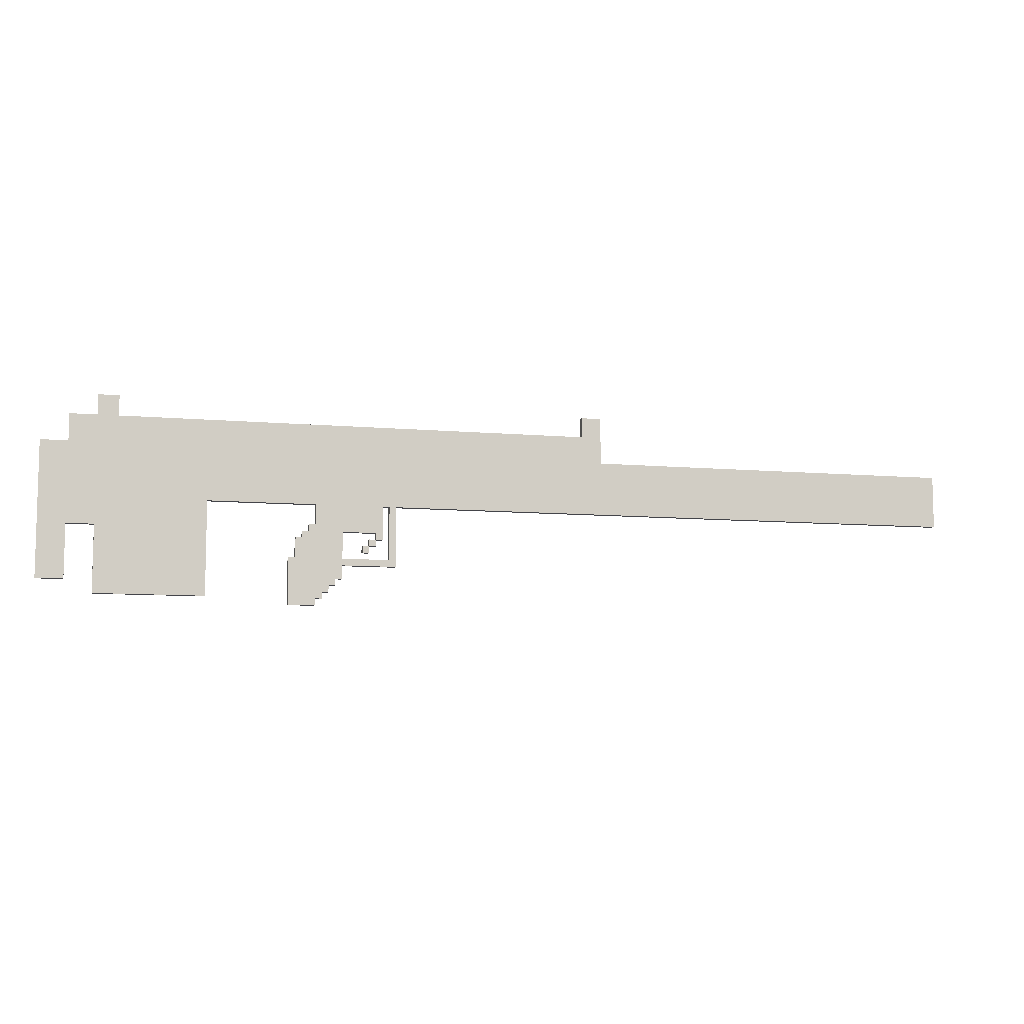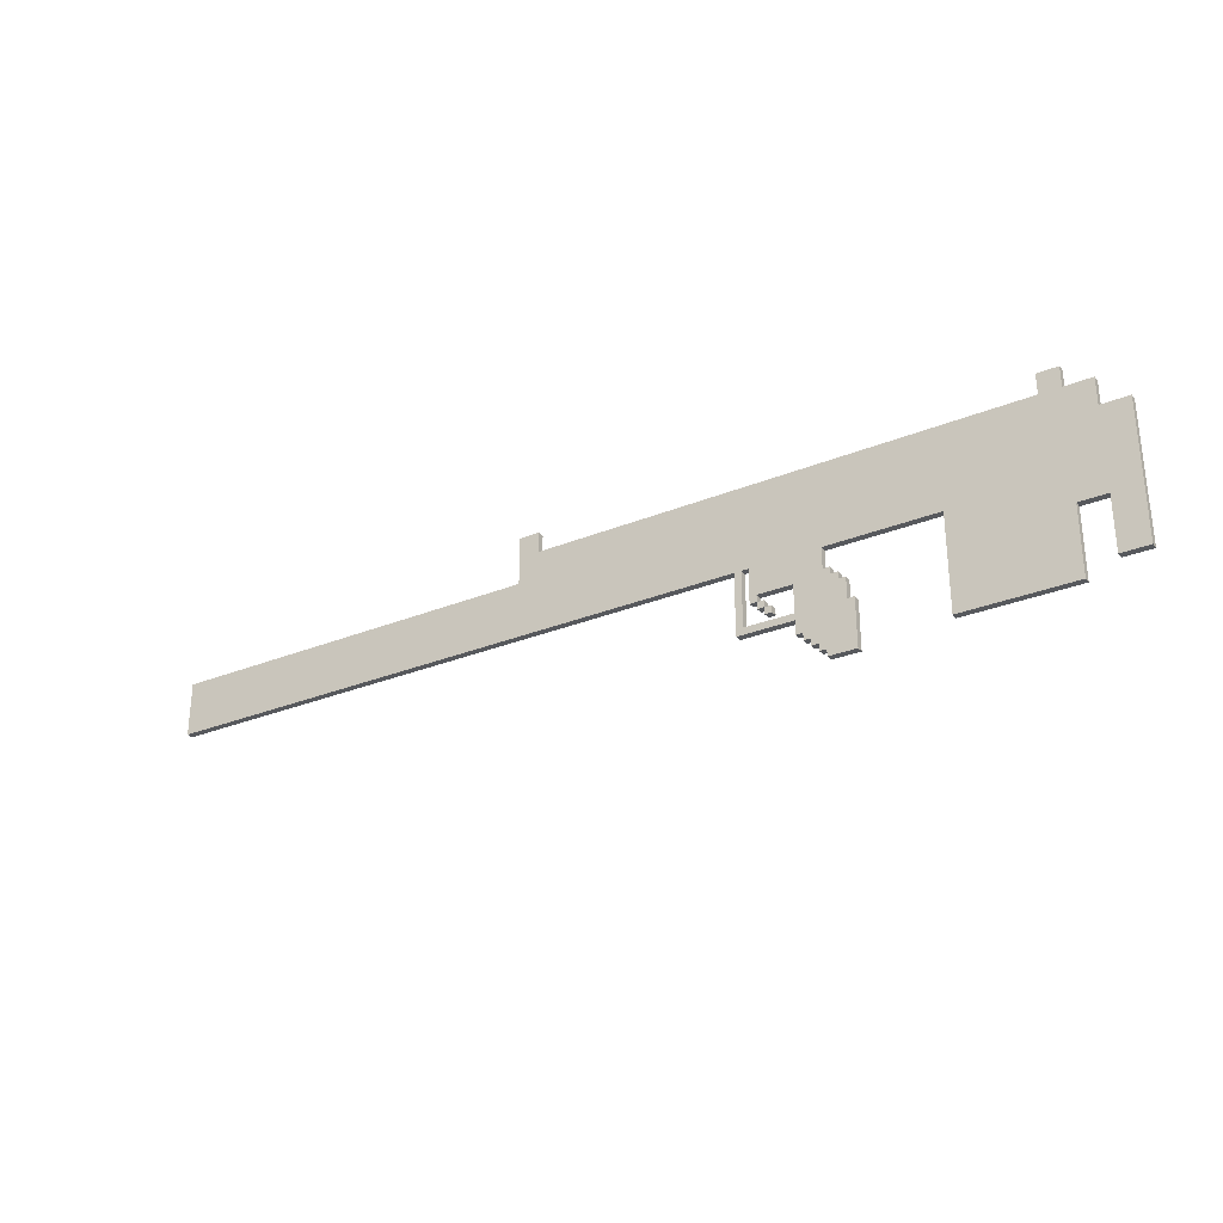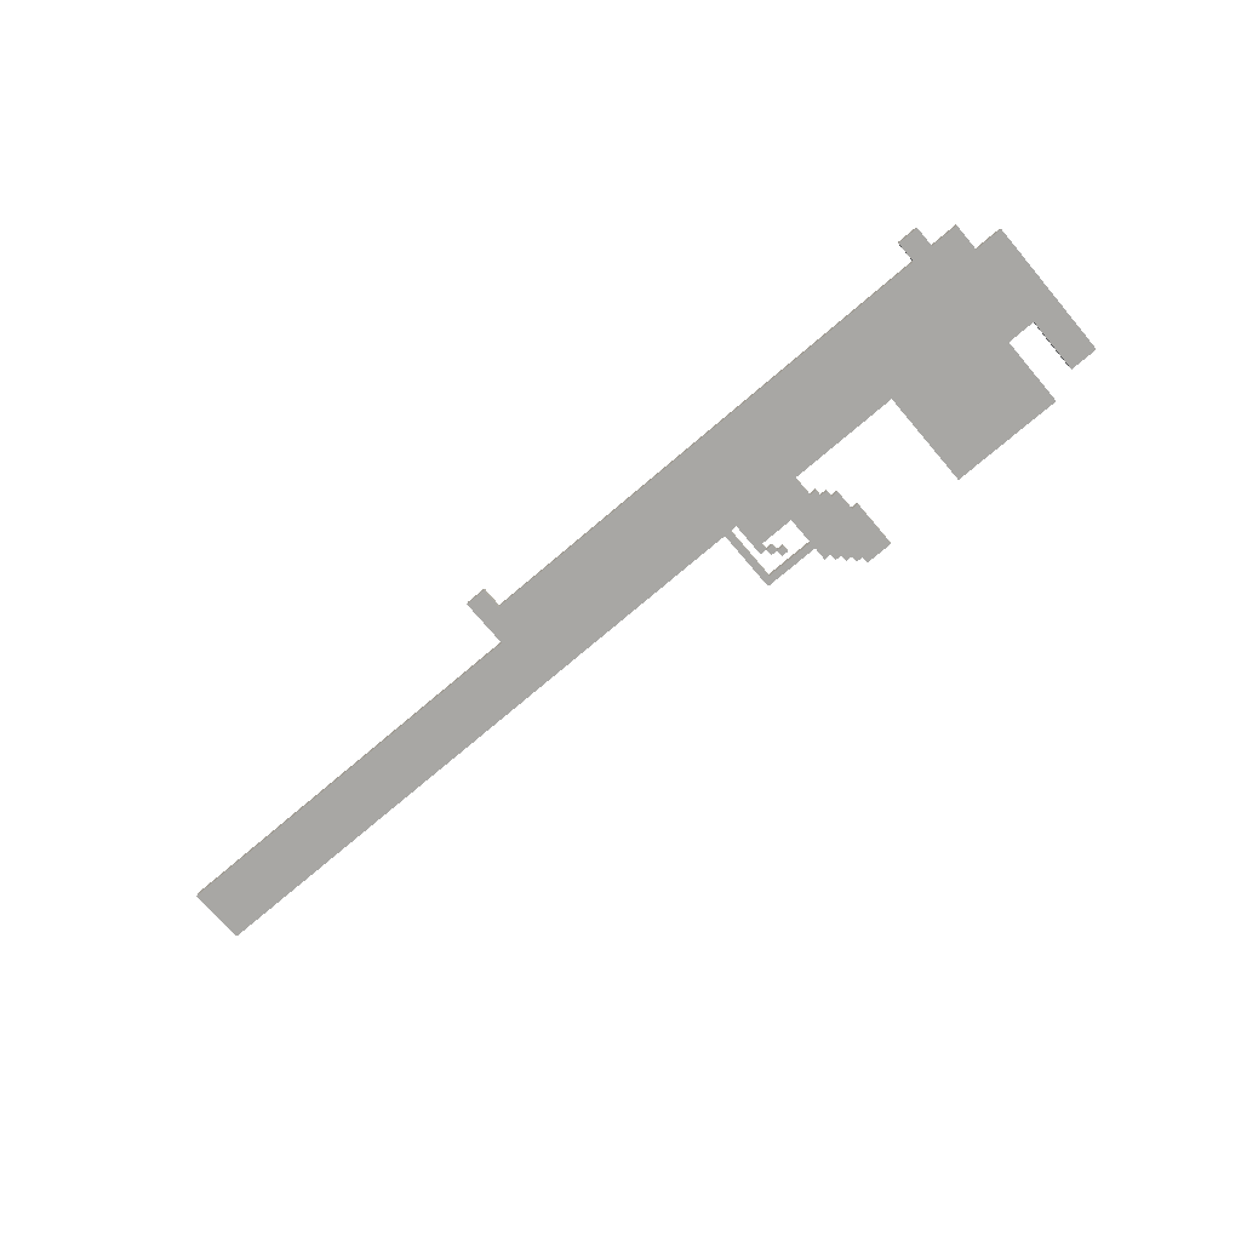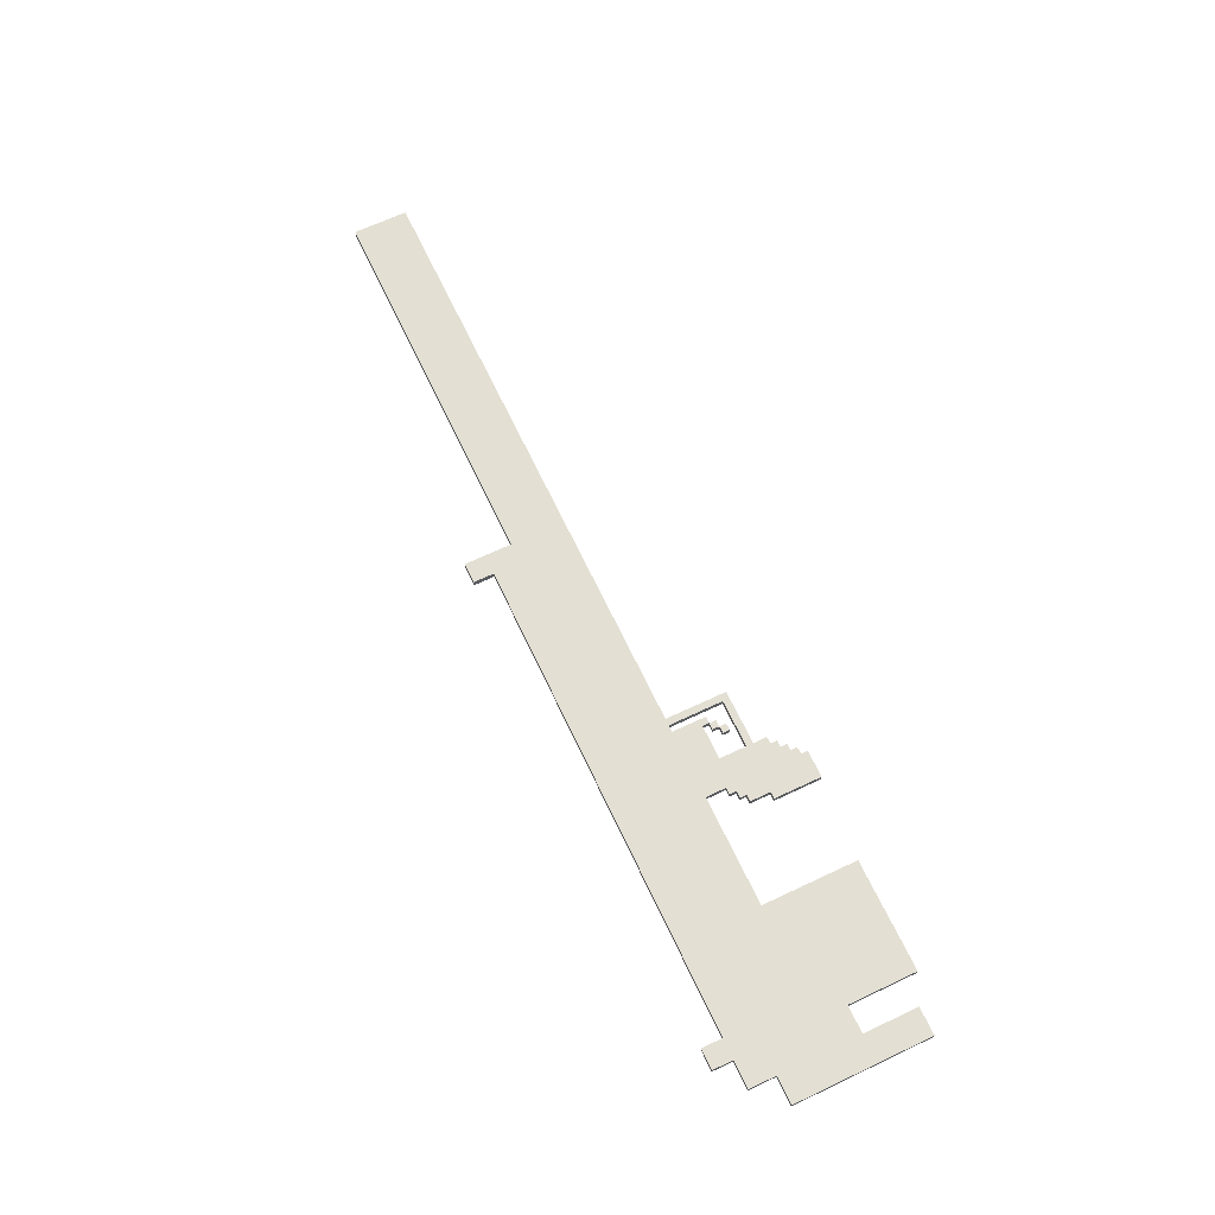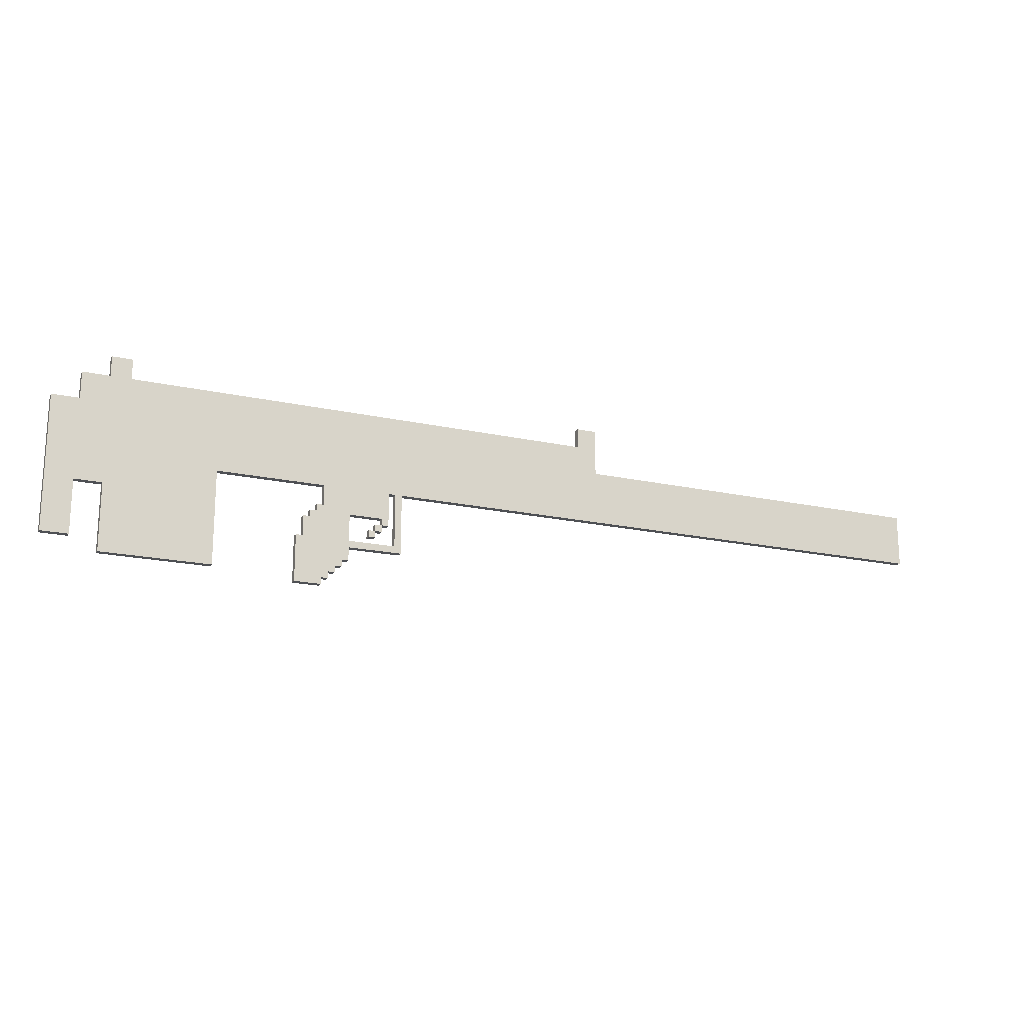
<metadata>
{"format":"obj","ext":"obj","renderer":"f3d","projection":"perspective","resolution":1024,"background":"white","views":[{"elev":-8.5,"azim":-13.9,"up":"+Y"},{"elev":-29.3,"azim":-148.9,"up":"+Y"},{"elev":-74.6,"azim":-139.6,"up":"+Z"},{"elev":67.0,"azim":-115.3,"up":"+Z"},{"elev":-18.6,"azim":-23.1,"up":"+Y"}]}
</metadata>
<code>
o
v -6.8 -3.6 1.3
v -6.8 -3.6 1.2
v -6.8 -1.6 1.3
v -6.8 -1.6 1.2
v -6.4 -1.6 1.3
v -6.4 -1.6 1.2
v -6.4 -1.2 1.3
v -6.4 -1.2 1.2
v -6 -3.8 1.3
v -6 -3.8 1.2
v -6 -2.8 1.3
v -6 -2.8 1.2
v -6 -1.2 1.3
v -6 -1.2 1.2
v -6 -0.9 1.3
v -6 -0.9 1.2
v -3.2 -3.9 1.3
v -3.2 -3.9 1.2
v -3.2 -3.2 1.3
v -3.2 -3.2 1.2
v -3.1 -3.2 1.3
v -3.1 -3.2 1.2
v -3.1 -2.9 1.3
v -3.1 -2.9 1.2
v -3 -2.9 1.3
v -3 -2.9 1.2
v -3 -2.8 1.3
v -3 -2.8 1.2
v -2.9 -2.8 1.3
v -2.9 -2.8 1.2
v -2.9 -2.7 1.3
v -2.9 -2.7 1.2
v -2.8 -2.7 1.3
v -2.8 -2.7 1.2
v -2.8 -2.4 1.3
v -2.8 -2.4 1.2
v -2.1 -3.1 1.3
v -2.1 -3.1 1.2
v -2.1 -3 1.3
v -2.1 -3 1.2
v -2 -3 1.3
v -2 -3 1.2
v -2 -2.9 1.3
v -2 -2.9 1.2
v -1.9 -2.9 1.3
v -1.9 -2.9 1.2
v -1.9 -2.8 1.3
v -1.9 -2.8 1.2
v -1.7 -3.2 1.3
v -1.7 -3.2 1.2
v -1.7 -2.4 1.3
v -1.7 -2.4 1.2
v 1.3 -1.2 1.3
v 1.3 -1.2 1.2
v 1.3 -0.9 1.3
v 1.3 -0.9 1.2
v -6.4 -3.6 1.3
v -6.4 -3.6 1.2
v -6.4 -2.8 1.3
v -6.4 -2.8 1.2
v -5.7 -1.2 1.3
v -5.7 -1.2 1.2
v -5.7 -0.9 1.3
v -5.7 -0.9 1.2
v -4.4 -3.8 1.3
v -4.4 -3.8 1.2
v -4.4 -2.4 1.3
v -4.4 -2.4 1.2
v -2.8 -3.9 1.3
v -2.8 -3.9 1.2
v -2.8 -3.8 1.3
v -2.8 -3.8 1.2
v -2.7 -3.8 1.3
v -2.7 -3.8 1.2
v -2.7 -3.7 1.3
v -2.7 -3.7 1.2
v -2.6 -3.7 1.3
v -2.6 -3.7 1.2
v -2.6 -3.6 1.3
v -2.6 -3.6 1.2
v -2.5 -3.6 1.3
v -2.5 -3.6 1.2
v -2.5 -3.5 1.3
v -2.5 -3.5 1.2
v -2.4 -3.5 1.3
v -2.4 -3.5 1.2
v -2.4 -3.3 1.3
v -2.4 -3.3 1.2
v -2.4 -3.2 1.3
v -2.4 -3.2 1.2
v -2.4 -2.8 1.3
v -2.4 -2.8 1.2
v -2 -3.1 1.3
v -2 -3.1 1.2
v -2 -3 1.3
v -2 -3 1.2
v -1.9 -3 1.3
v -1.9 -3 1.2
v -1.9 -2.9 1.3
v -1.9 -2.9 1.2
v -1.8 -2.9 1.3
v -1.8 -2.9 1.2
v -1.8 -2.4 1.3
v -1.8 -2.4 1.2
v -1.6 -3.3 1.3
v -1.6 -3.3 1.2
v -1.6 -2.4 1.3
v -1.6 -2.4 1.2
v 1.6 -1.6 1.3
v 1.6 -1.6 1.2
v 1.6 -0.9 1.3
v 1.6 -0.9 1.2
v 7.2 -2.4 1.3
v 7.2 -2.4 1.2
v 7.2 -1.6 1.3
v 7.2 -1.6 1.2
v -6.8 -3.6 1.3
v -6.8 -1.6 1.3
v -6.4 -3.6 1.3
v -6.4 -2.8 1.3
v -6.4 -1.6 1.3
v -6.4 -1.2 1.3
v -6 -3.8 1.3
v -6 -2.8 1.3
v -6 -1.2 1.3
v -6 -0.9 1.3
v -5.9 -1.2 1.3
v -5.9 -1 1.3
v -5.8 -1.2 1.3
v -5.8 -1 1.3
v -5.7 -1.2 1.3
v -5.7 -0.9 1.3
v -4.4 -3.8 1.3
v -4.4 -2.4 1.3
v -3.2 -3.9 1.3
v -3.2 -3.2 1.3
v -3.1 -3.2 1.3
v -3.1 -2.9 1.3
v -3 -2.9 1.3
v -3 -2.8 1.3
v -2.9 -2.8 1.3
v -2.9 -2.7 1.3
v -2.8 -3.9 1.3
v -2.8 -3.8 1.3
v -2.8 -2.7 1.3
v -2.8 -2.4 1.3
v -2.7 -3.8 1.3
v -2.7 -3.7 1.3
v -2.6 -3.7 1.3
v -2.6 -3.6 1.3
v -2.5 -3.6 1.3
v -2.5 -3.5 1.3
v -2.5 -3.3 1.3
v -2.5 -3.2 1.3
v -2.4 -3.5 1.3
v -2.4 -3.3 1.3
v -2.4 -3.2 1.3
v -2.4 -2.8 1.3
v -2.1 -3.1 1.3
v -2.1 -3 1.3
v -2 -3.1 1.3
v -2 -3 1.3
v -2 -2.9 1.3
v -2 -2.8 1.3
v -2 -2.4 1.3
v -1.9 -3 1.3
v -1.9 -2.9 1.3
v -1.9 -2.8 1.3
v -1.8 -2.9 1.3
v -1.8 -2.4 1.3
v -1.7 -3.2 1.3
v -1.7 -2.4 1.3
v -1.6 -3.3 1.3
v -1.6 -2.4 1.3
v -0.4 -2.4 1.3
v -0.4 -2.1 1.3
v 1.3 -2.4 1.3
v 1.3 -2.1 1.3
v 1.3 -1.2 1.3
v 1.3 -0.9 1.3
v 1.6 -1.6 1.3
v 1.6 -0.9 1.3
v 7.2 -2.4 1.3
v 7.2 -1.6 1.3
v -6.8 -3.6 1.2
v -6.8 -1.6 1.2
v -6.4 -3.6 1.2
v -6.4 -2.8 1.2
v -6.4 -1.6 1.2
v -6.4 -1.2 1.2
v -6 -3.8 1.2
v -6 -2.8 1.2
v -6 -1.2 1.2
v -6 -0.9 1.2
v -5.9 -1.2 1.2
v -5.9 -1 1.2
v -5.8 -1.2 1.2
v -5.8 -1 1.2
v -5.7 -1.2 1.2
v -5.7 -0.9 1.2
v -4.4 -3.8 1.2
v -4.4 -2.4 1.2
v -3.2 -3.9 1.2
v -3.2 -3.2 1.2
v -3.1 -3.2 1.2
v -3.1 -2.9 1.2
v -3 -2.9 1.2
v -3 -2.8 1.2
v -2.9 -2.8 1.2
v -2.9 -2.7 1.2
v -2.8 -3.9 1.2
v -2.8 -3.8 1.2
v -2.8 -2.7 1.2
v -2.8 -2.4 1.2
v -2.7 -3.8 1.2
v -2.7 -3.7 1.2
v -2.6 -3.7 1.2
v -2.6 -3.6 1.2
v -2.5 -3.6 1.2
v -2.5 -3.5 1.2
v -2.5 -3.3 1.2
v -2.5 -3.2 1.2
v -2.4 -3.5 1.2
v -2.4 -3.3 1.2
v -2.4 -3.2 1.2
v -2.4 -2.8 1.2
v -2.1 -3.1 1.2
v -2.1 -3 1.2
v -2 -3.1 1.2
v -2 -3 1.2
v -2 -2.9 1.2
v -2 -2.8 1.2
v -2 -2.4 1.2
v -1.9 -3 1.2
v -1.9 -2.9 1.2
v -1.9 -2.8 1.2
v -1.8 -2.9 1.2
v -1.8 -2.4 1.2
v -1.7 -3.2 1.2
v -1.7 -2.4 1.2
v -1.6 -3.3 1.2
v -1.6 -2.4 1.2
v -0.4 -2.4 1.2
v -0.4 -2.1 1.2
v 1.3 -2.4 1.2
v 1.3 -2.1 1.2
v 1.3 -1.2 1.2
v 1.3 -0.9 1.2
v 1.6 -1.6 1.2
v 1.6 -0.9 1.2
v 7.2 -2.4 1.2
v 7.2 -1.6 1.2
v -3.2 -3.9 1.3
v -2.8 -3.9 1.3
v -3.2 -3.9 1.2
v -2.8 -3.9 1.2
v -6 -3.8 1.3
v -4.4 -3.8 1.3
v -2.8 -3.8 1.3
v -2.7 -3.8 1.3
v -6 -3.8 1.2
v -4.4 -3.8 1.2
v -2.8 -3.8 1.2
v -2.7 -3.8 1.2
v -2.7 -3.7 1.3
v -2.6 -3.7 1.3
v -2.7 -3.7 1.2
v -2.6 -3.7 1.2
v -6.8 -3.6 1.3
v -6.4 -3.6 1.3
v -2.6 -3.6 1.3
v -2.5 -3.6 1.3
v -6.8 -3.6 1.2
v -6.4 -3.6 1.2
v -2.6 -3.6 1.2
v -2.5 -3.6 1.2
v -2.5 -3.5 1.3
v -2.4 -3.5 1.3
v -2.5 -3.5 1.2
v -2.4 -3.5 1.2
v -2.4 -3.3 1.3
v -1.6 -3.3 1.3
v -2.4 -3.3 1.2
v -1.6 -3.3 1.2
v -2.1 -3.1 1.3
v -2 -3.1 1.3
v -2.1 -3.1 1.2
v -2 -3.1 1.2
v -2 -3 1.3
v -1.9 -3 1.3
v -2 -3 1.2
v -1.9 -3 1.2
v -1.9 -2.9 1.3
v -1.8 -2.9 1.3
v -1.9 -2.9 1.2
v -1.8 -2.9 1.2
v -6.4 -2.8 1.3
v -6 -2.8 1.3
v -2.4 -2.8 1.3
v -2 -2.8 1.3
v -1.9 -2.8 1.3
v -6.4 -2.8 1.2
v -6 -2.8 1.2
v -2.4 -2.8 1.2
v -2 -2.8 1.2
v -1.9 -2.8 1.2
v -4.4 -2.4 1.3
v -2.8 -2.4 1.3
v -1.8 -2.4 1.3
v -1.7 -2.4 1.3
v -1.6 -2.4 1.3
v -0.4 -2.4 1.3
v 1.3 -2.4 1.3
v 7.2 -2.4 1.3
v -4.4 -2.4 1.2
v -2.8 -2.4 1.2
v -1.8 -2.4 1.2
v -1.7 -2.4 1.2
v -1.6 -2.4 1.2
v -0.4 -2.4 1.2
v 1.3 -2.4 1.2
v 7.2 -2.4 1.2
v -3.2 -3.2 1.3
v -3.1 -3.2 1.3
v -2.4 -3.2 1.3
v -1.7 -3.2 1.3
v -3.2 -3.2 1.2
v -3.1 -3.2 1.2
v -2.4 -3.2 1.2
v -1.7 -3.2 1.2
v -2.1 -3 1.3
v -2 -3 1.3
v -2.1 -3 1.2
v -2 -3 1.2
v -3.1 -2.9 1.3
v -3 -2.9 1.3
v -2 -2.9 1.3
v -1.9 -2.9 1.3
v -3.1 -2.9 1.2
v -3 -2.9 1.2
v -2 -2.9 1.2
v -1.9 -2.9 1.2
v -3 -2.8 1.3
v -2.9 -2.8 1.3
v -3 -2.8 1.2
v -2.9 -2.8 1.2
v -2.9 -2.7 1.3
v -2.8 -2.7 1.3
v -2.9 -2.7 1.2
v -2.8 -2.7 1.2
v -6.8 -1.6 1.3
v -6.4 -1.6 1.3
v 1.6 -1.6 1.3
v 7.2 -1.6 1.3
v -6.8 -1.6 1.2
v -6.4 -1.6 1.2
v 1.6 -1.6 1.2
v 7.2 -1.6 1.2
v -6.4 -1.2 1.3
v -6 -1.2 1.3
v -5.7 -1.2 1.3
v 1.3 -1.2 1.3
v -6.4 -1.2 1.2
v -6 -1.2 1.2
v -5.7 -1.2 1.2
v 1.3 -1.2 1.2
v -6 -0.9 1.3
v -5.7 -0.9 1.3
v 1.3 -0.9 1.3
v 1.6 -0.9 1.3
v -6 -0.9 1.2
v -5.7 -0.9 1.2
v 1.3 -0.9 1.2
v 1.6 -0.9 1.2
f 3 2 1
f 4 2 3
f 7 6 5
f 8 6 7
f 11 10 9
f 12 10 11
f 15 14 13
f 16 14 15
f 19 18 17
f 20 18 19
f 23 22 21
f 24 22 23
f 27 26 25
f 28 26 27
f 31 30 29
f 32 30 31
f 35 34 33
f 36 34 35
f 39 38 37
f 40 38 39
f 43 42 41
f 44 42 43
f 47 46 45
f 48 46 47
f 51 50 49
f 52 50 51
f 55 54 53
f 56 54 55
f 57 58 59
f 59 58 60
f 61 62 63
f 63 62 64
f 65 66 67
f 67 66 68
f 69 70 71
f 71 70 72
f 73 74 75
f 75 74 76
f 77 78 79
f 79 78 80
f 81 82 83
f 83 82 84
f 85 86 87
f 87 86 88
f 89 90 91
f 91 90 92
f 93 94 95
f 95 94 96
f 97 98 99
f 99 98 100
f 101 102 103
f 103 102 104
f 105 106 107
f 107 106 108
f 109 110 111
f 111 110 112
f 113 114 115
f 115 114 116
f 119 118 117
f 120 118 119
f 121 118 120
f 124 122 121
f 124 121 120
f 125 122 124
f 127 124 123
f 127 126 125
f 127 125 124
f 128 126 127
f 129 127 123
f 129 128 127
f 130 126 128
f 130 128 129
f 131 129 123
f 131 130 129
f 132 126 130
f 132 130 131
f 133 131 123
f 134 131 133
f 137 136 135
f 139 138 137
f 141 140 139
f 143 137 135
f 143 142 141
f 143 141 139
f 143 139 137
f 144 142 143
f 145 142 144
f 146 131 134
f 147 145 144
f 147 146 145
f 148 146 147
f 149 146 148
f 150 146 149
f 151 146 150
f 152 146 151
f 153 146 152
f 154 146 153
f 155 153 152
f 156 154 153
f 156 153 155
f 157 146 154
f 157 154 156
f 158 146 157
f 161 160 159
f 162 160 161
f 164 146 158
f 165 131 146
f 165 146 164
f 166 163 162
f 167 163 166
f 168 165 164
f 169 168 167
f 170 131 165
f 170 168 169
f 170 165 168
f 171 157 156
f 172 131 170
f 173 171 156
f 173 172 171
f 174 131 172
f 174 172 173
f 175 131 174
f 176 131 175
f 177 176 175
f 178 131 176
f 178 176 177
f 179 131 178
f 181 178 177
f 181 180 179
f 181 179 178
f 182 180 181
f 183 181 177
f 184 181 183
f 185 186 187
f 187 186 188
f 188 186 189
f 189 190 192
f 188 189 192
f 192 190 193
f 191 192 195
f 193 194 195
f 192 193 195
f 195 194 196
f 191 195 197
f 195 196 197
f 196 194 198
f 197 196 198
f 191 197 199
f 197 198 199
f 198 194 200
f 199 198 200
f 191 199 201
f 201 199 202
f 203 204 205
f 205 206 207
f 207 208 209
f 203 205 211
f 209 210 211
f 207 209 211
f 205 207 211
f 211 210 212
f 212 210 213
f 202 199 214
f 212 213 215
f 213 214 215
f 215 214 216
f 216 214 217
f 217 214 218
f 218 214 219
f 219 214 220
f 220 214 221
f 221 214 222
f 220 221 223
f 221 222 224
f 223 221 224
f 222 214 225
f 224 222 225
f 225 214 226
f 227 228 229
f 229 228 230
f 226 214 232
f 214 199 233
f 232 214 233
f 230 231 234
f 234 231 235
f 232 233 236
f 235 236 237
f 233 199 238
f 237 236 238
f 236 233 238
f 224 225 239
f 238 199 240
f 224 239 241
f 239 240 241
f 240 199 242
f 241 240 242
f 242 199 243
f 243 199 244
f 243 244 245
f 244 199 246
f 245 244 246
f 246 199 247
f 245 246 249
f 247 248 249
f 246 247 249
f 249 248 250
f 245 249 251
f 251 249 252
f 255 254 253
f 256 254 255
f 261 258 257
f 262 258 261
f 263 260 259
f 264 260 263
f 267 266 265
f 268 266 267
f 273 270 269
f 274 270 273
f 275 272 271
f 276 272 275
f 279 278 277
f 280 278 279
f 283 282 281
f 284 282 283
f 287 286 285
f 288 286 287
f 291 290 289
f 292 290 291
f 295 294 293
f 296 294 295
f 302 298 297
f 303 298 302
f 304 300 299
f 305 301 300
f 305 300 304
f 306 301 305
f 315 308 307
f 316 308 315
f 317 310 309
f 318 310 317
f 319 312 311
f 320 313 312
f 320 312 319
f 321 314 313
f 321 313 320
f 322 314 321
f 323 324 327
f 327 324 328
f 325 326 329
f 329 326 330
f 331 332 333
f 333 332 334
f 335 336 339
f 339 336 340
f 337 338 341
f 341 338 342
f 343 344 345
f 345 344 346
f 347 348 349
f 349 348 350
f 351 352 355
f 355 352 356
f 353 354 357
f 357 354 358
f 359 360 363
f 363 360 364
f 361 362 365
f 365 362 366
f 367 368 371
f 371 368 372
f 369 370 373
f 373 370 374

</code>
